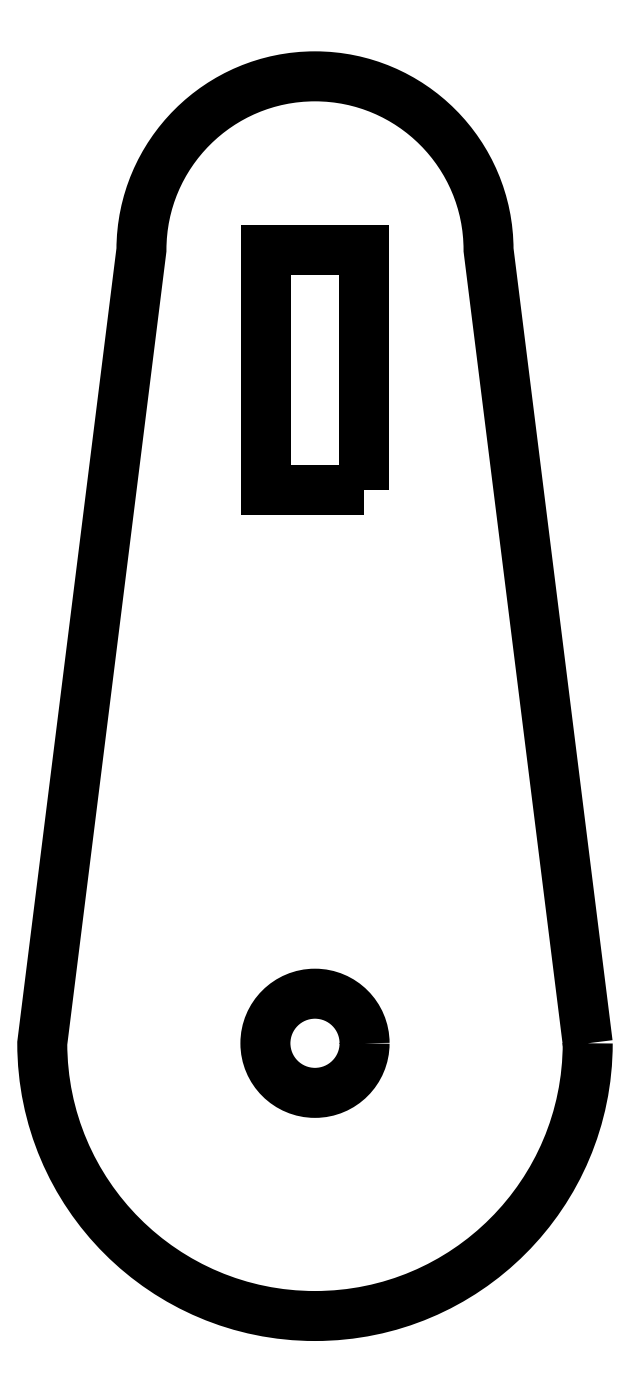
<metadata>
{"format":"dxf","ext":"dxf","renderer":"ezdxf+matplotlib","layout":"modelspace","background":"white","min_lineweight":24,"dpi":150}
</metadata>
<code>
0
SECTION
2
ENTITIES
0
INSERT
2
POCKET_CS
8
0
10
0
20
0
30
0
0
ENDSEC
0
EOF

</code>
